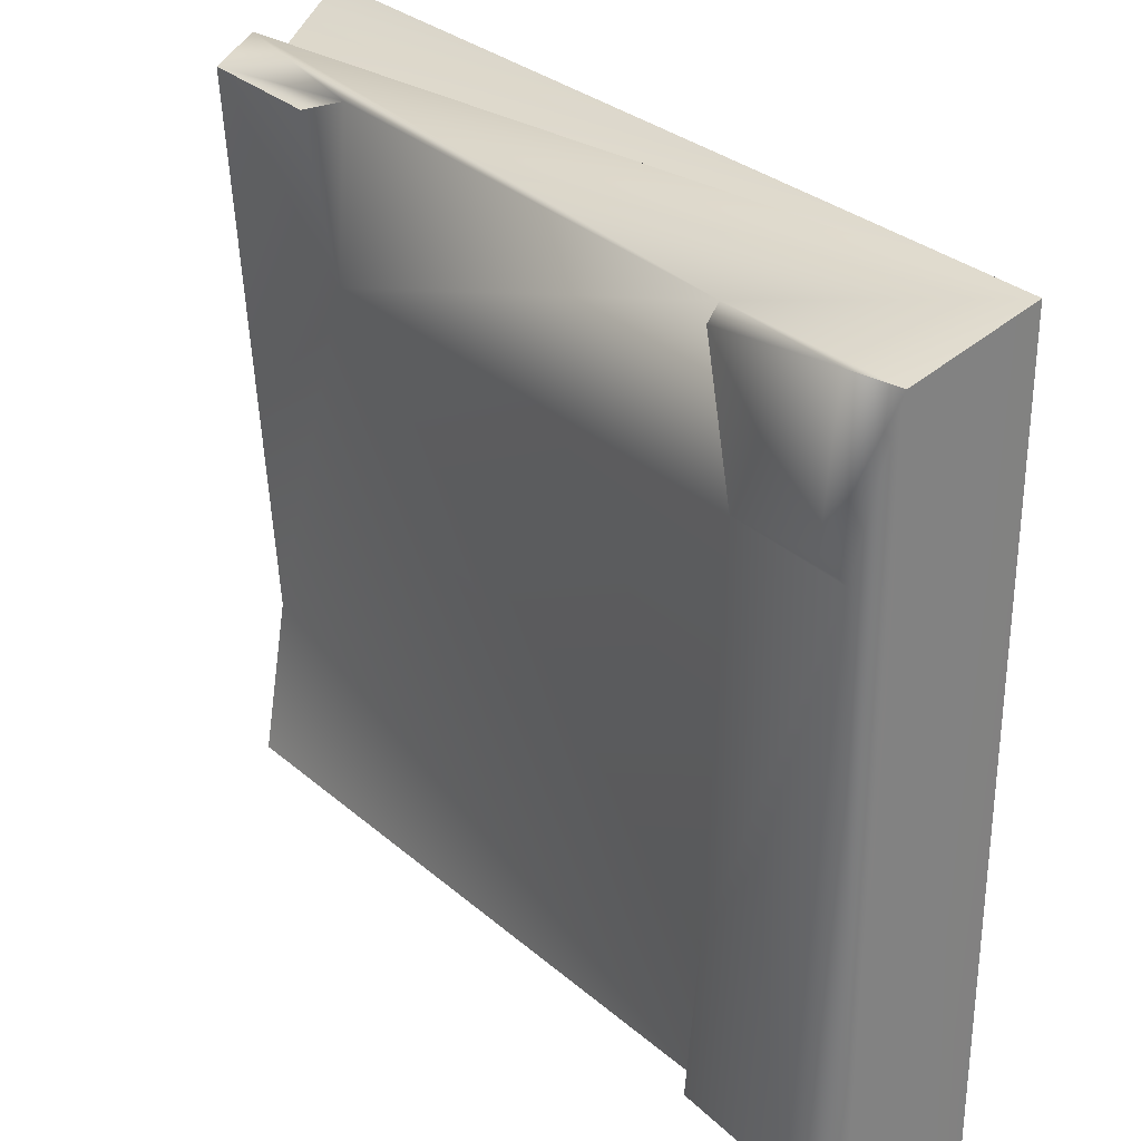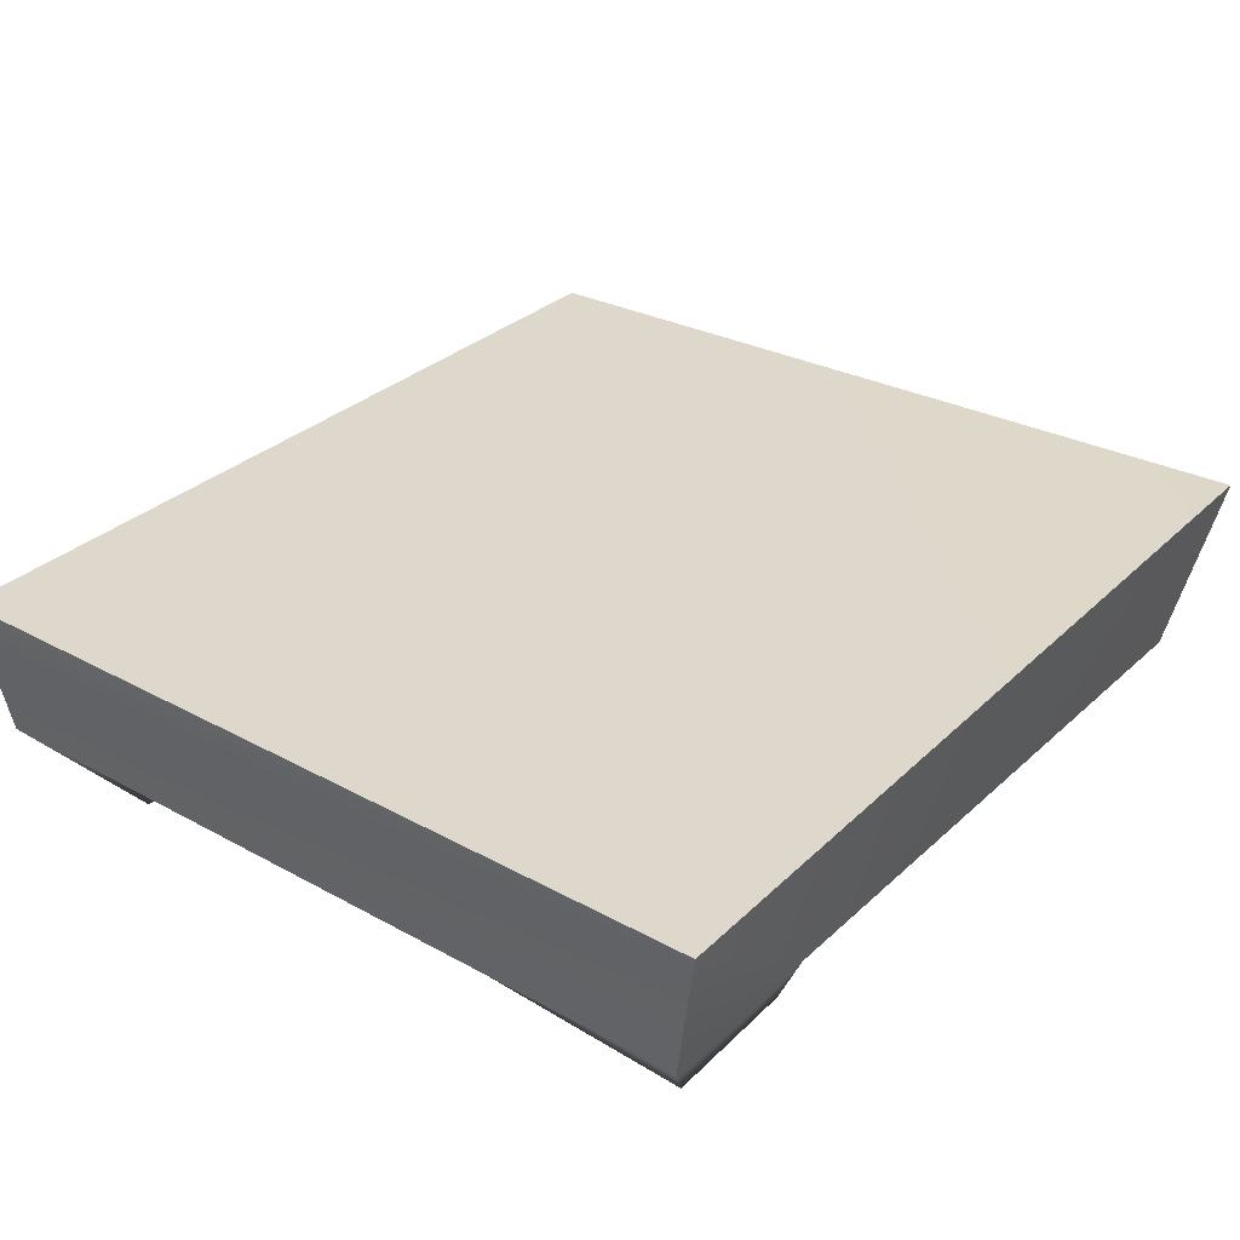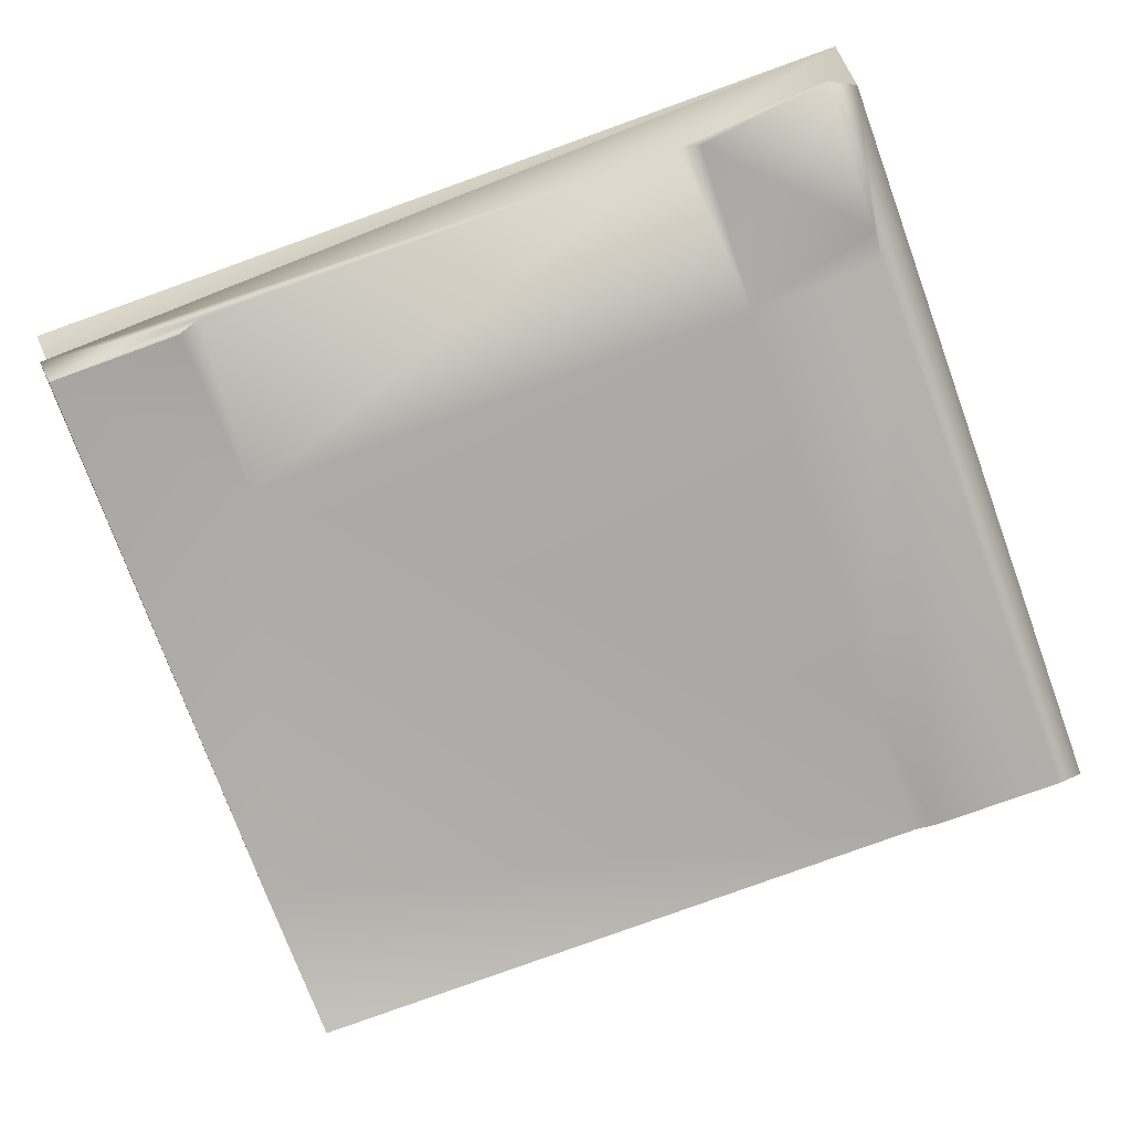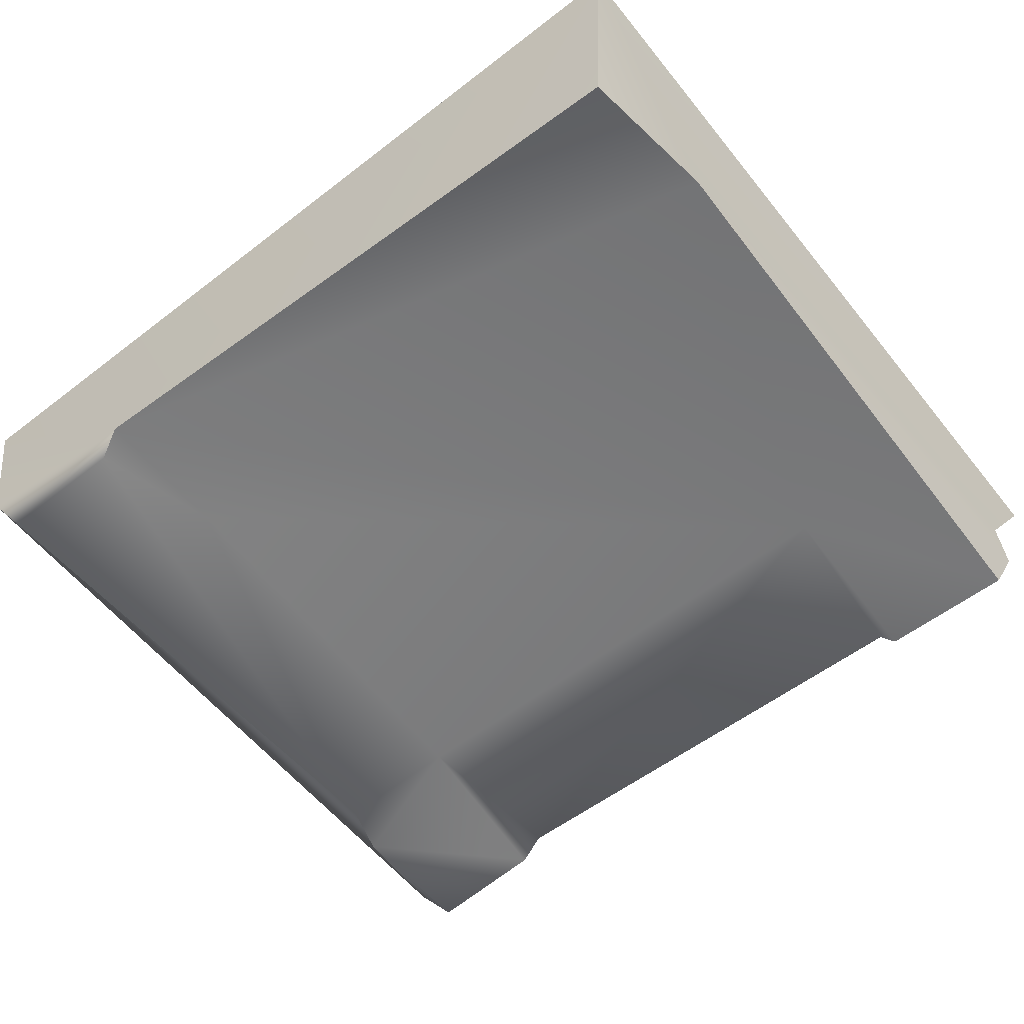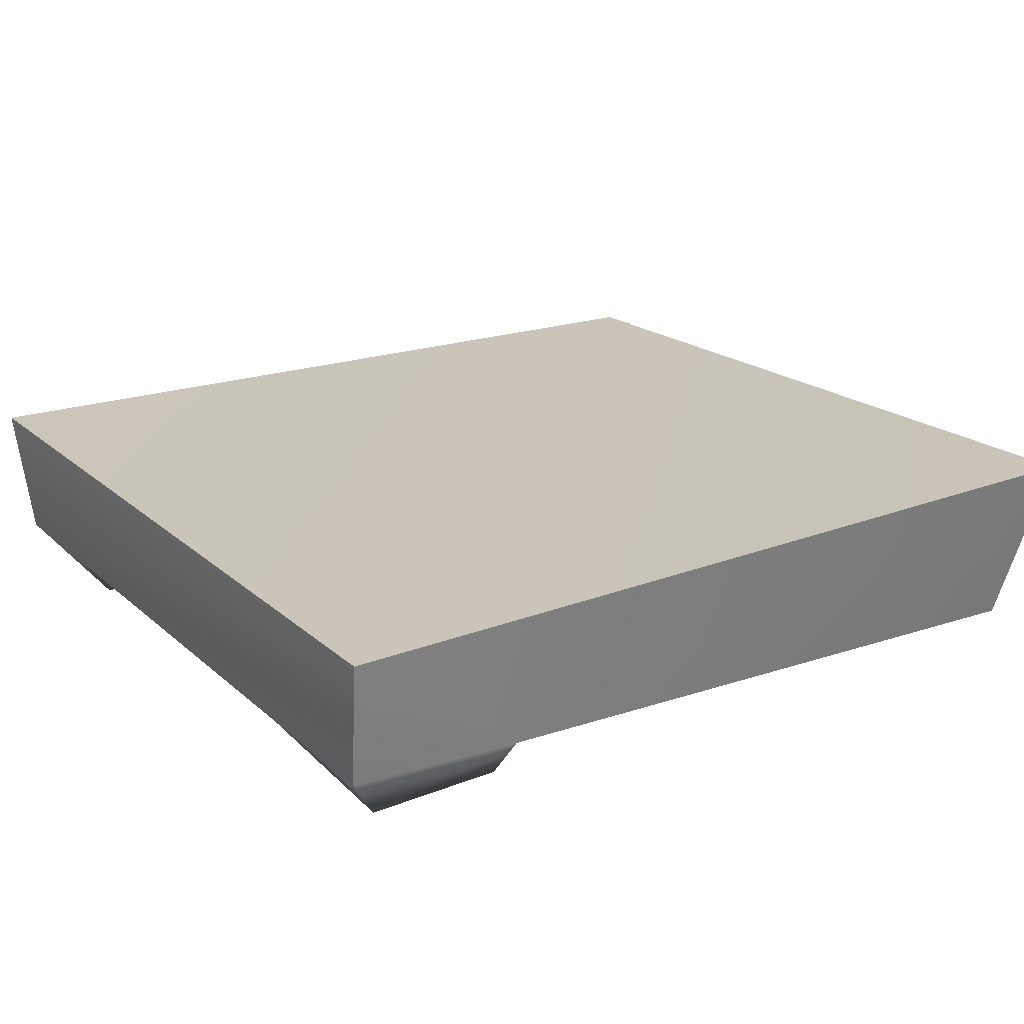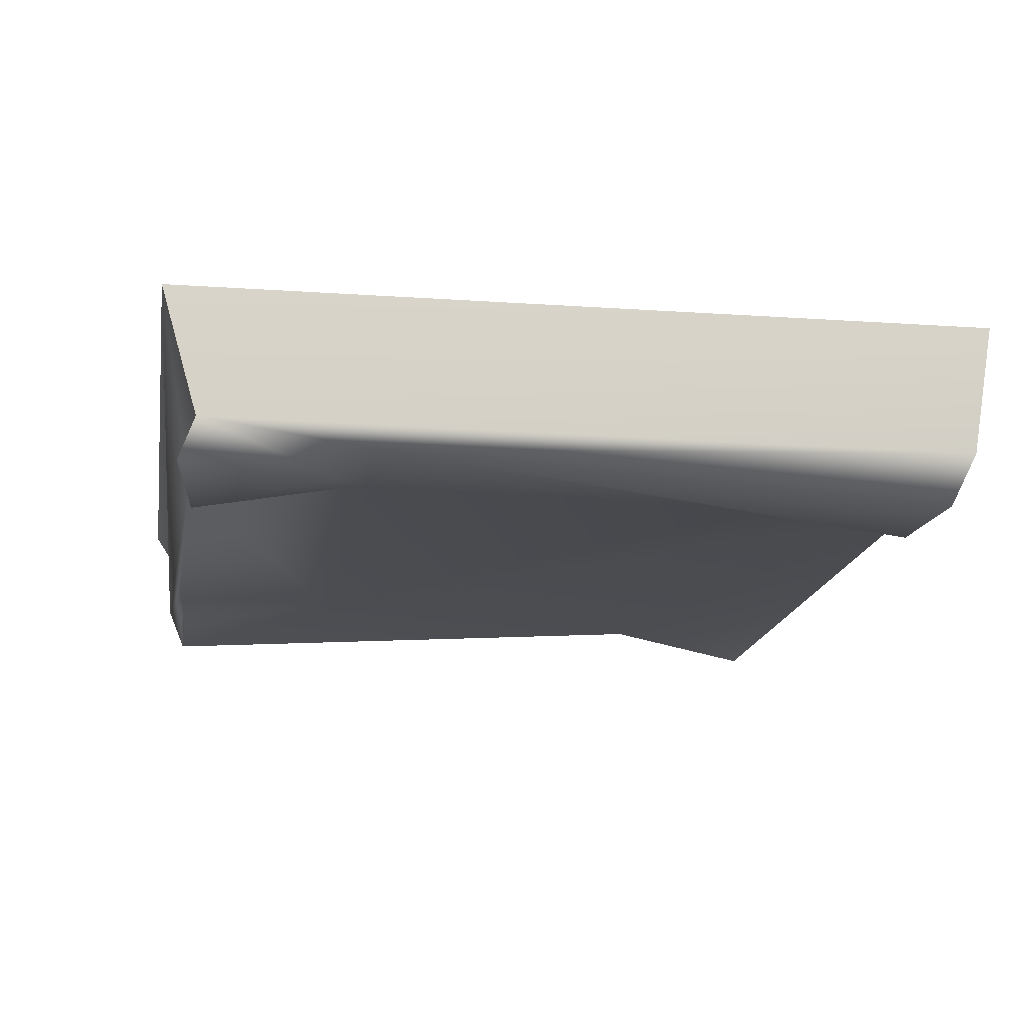
<metadata>
{"format":"obj","ext":"obj","renderer":"f3d","projection":"perspective","resolution":1024,"background":"white","views":[{"elev":30.6,"azim":52.6,"up":"+Z"},{"elev":32.7,"azim":127.5,"up":"+Y"},{"elev":-76.4,"azim":20.0,"up":"+Y"},{"elev":-58.1,"azim":-141.4,"up":"+Y"},{"elev":21.9,"azim":146.0,"up":"+Y"},{"elev":-15.0,"azim":80.7,"up":"+Y"}]}
</metadata>
<code>
g default
v 57.23 0.07275 -52.08
v -57.32 -3.595 53.83
v 57.25 -0.5161 53.01
v 52.81 -21.22 50.34
v 32.71 -18.6 48.85
v 35.33 -22.41 48.4
v -54.69 -17.06 51.19
v -32.55 -18.83 49.54
v 34.82 -18.23 26.03
v 52.42 -22.51 30.97
v -34.77 -19.22 25.95
v 32.69 -18.61 -48.72
v 52.65 -22.62 -47.44
v 35.31 -22.44 -47.46
v 56.47 -16.7 -49.53
v 56.64 -16.71 48.3
v 52.51 -18.61 26.23
v 32.76 -18.51 -29.68
v -52.63 -22.89 -47.54
v -57.22 0.1524 -52.12
v -55.11 -12.35 48.35
v -54.12 -18.37 -27.35
v -52.92 -23.28 48.78
v -34.97 -23.06 48.75
f 1 2 3
f 4 5 6
f 7 5 3
f 5 7 8
f 9 10 6
f 9 6 5
f 5 11 9
f 12 13 14
f 13 12 15
f 1 15 12
f 15 1 16
f 14 17 18
f 13 17 14
f 11 18 9
f 12 14 18
f 13 15 17
f 17 15 16
f 9 18 17
f 9 17 10
f 16 10 17
f 12 18 11
f 19 20 12
f 12 20 1
f 21 3 2
f 6 10 4
f 10 16 4
f 16 5 4
f 16 3 5
f 1 20 2
f 3 21 7
f 22 21 20
f 7 23 8
f 24 8 23
f 11 5 8
f 11 8 24
f 11 24 23
f 16 1 3
f 12 11 22
f 19 12 22
f 20 21 2
f 7 21 22
f 22 11 23
f 22 23 7
f 19 22 20

</code>
